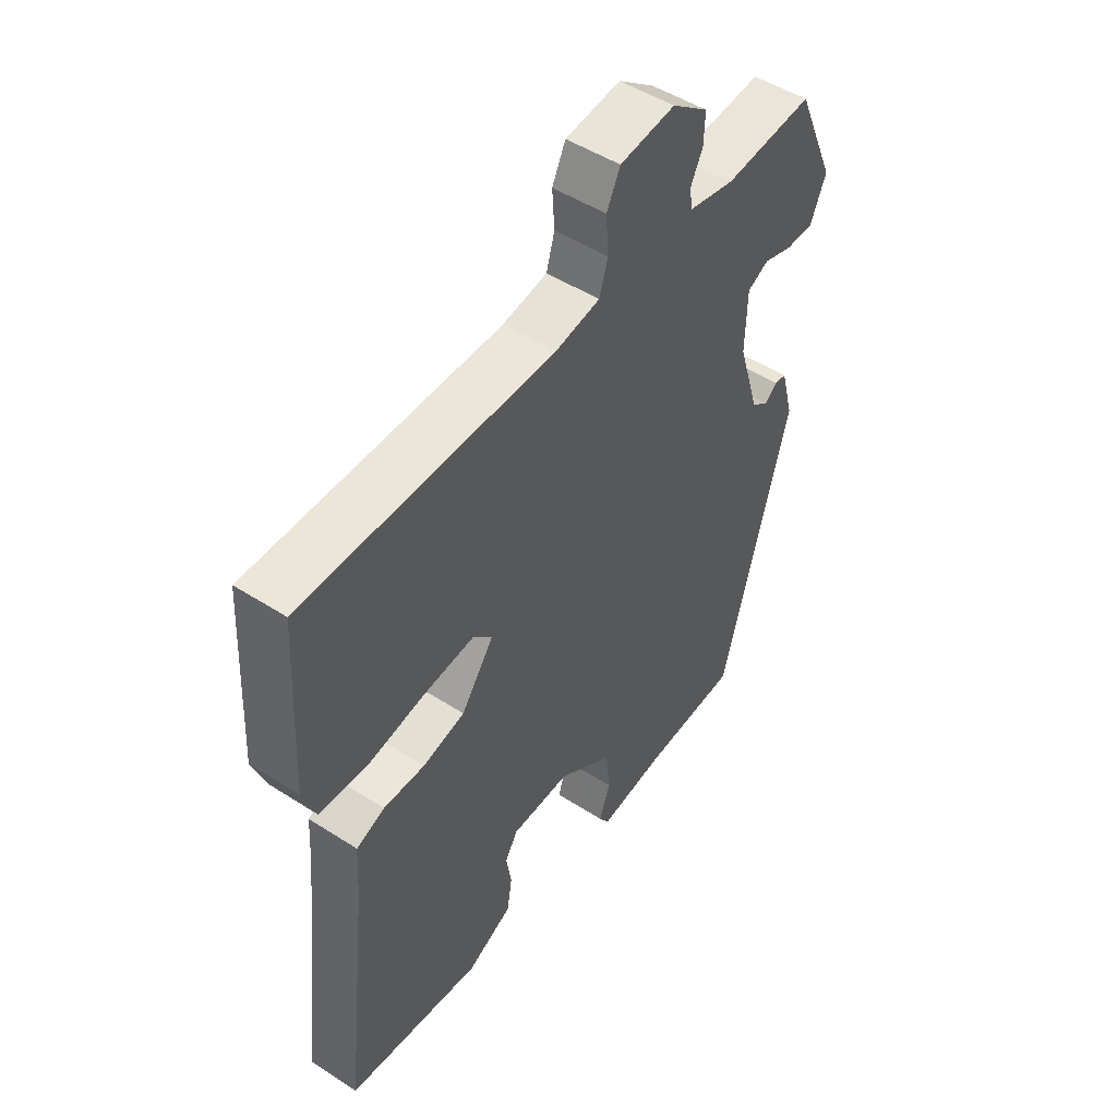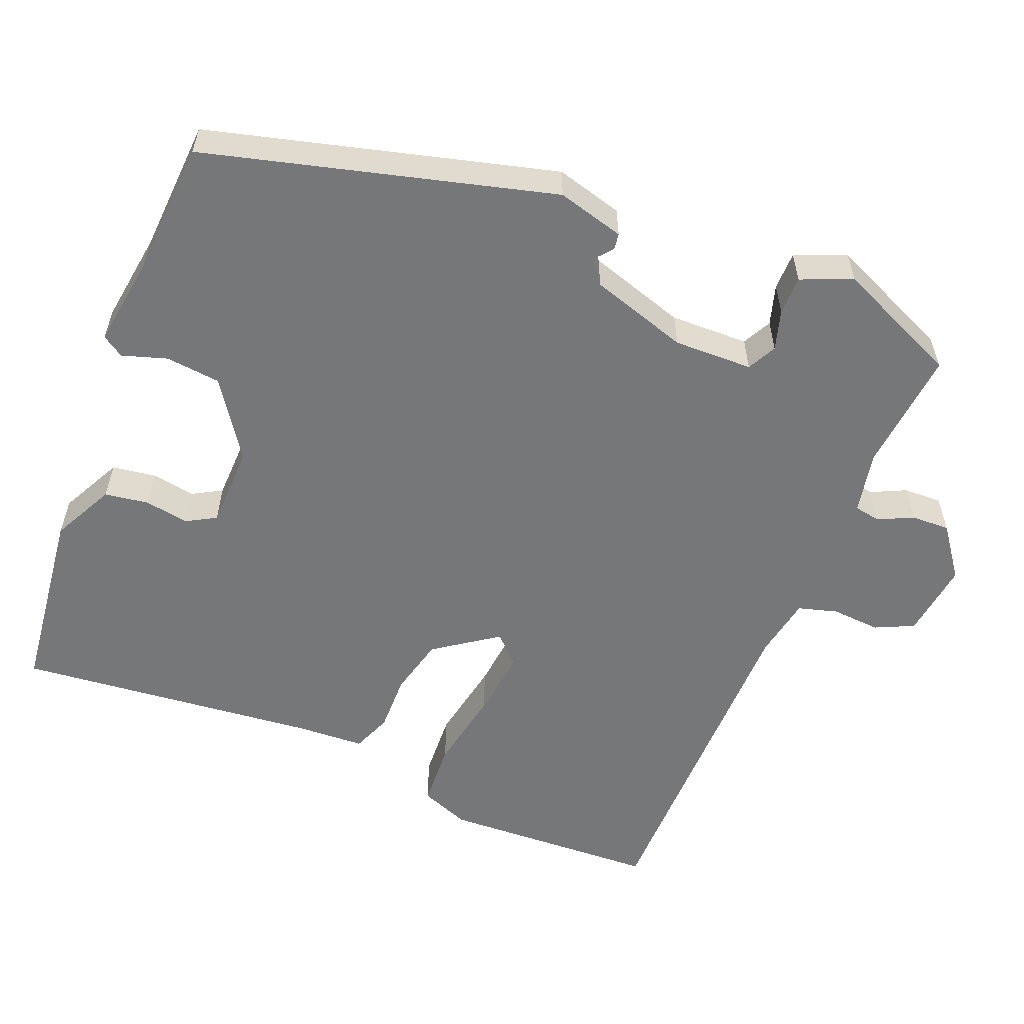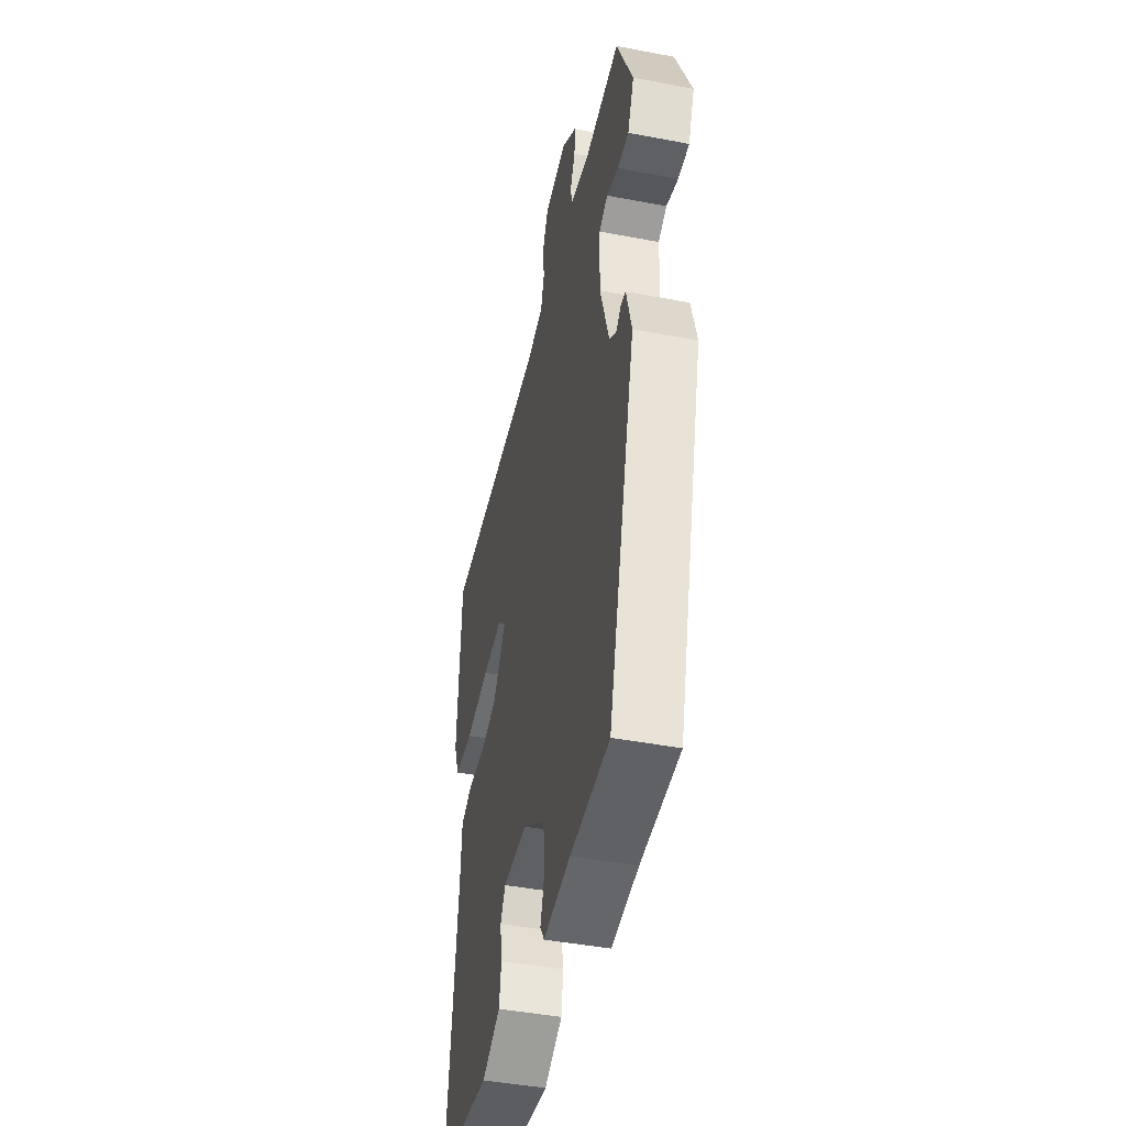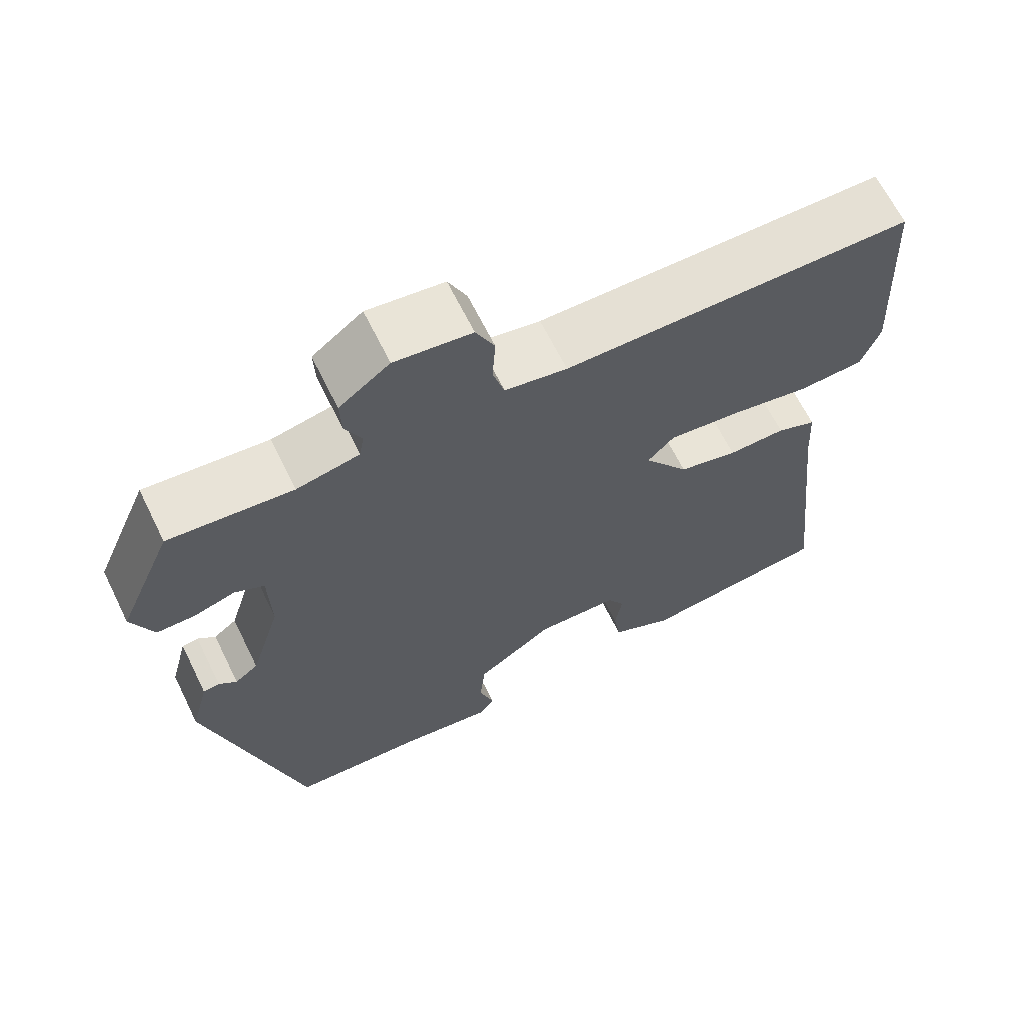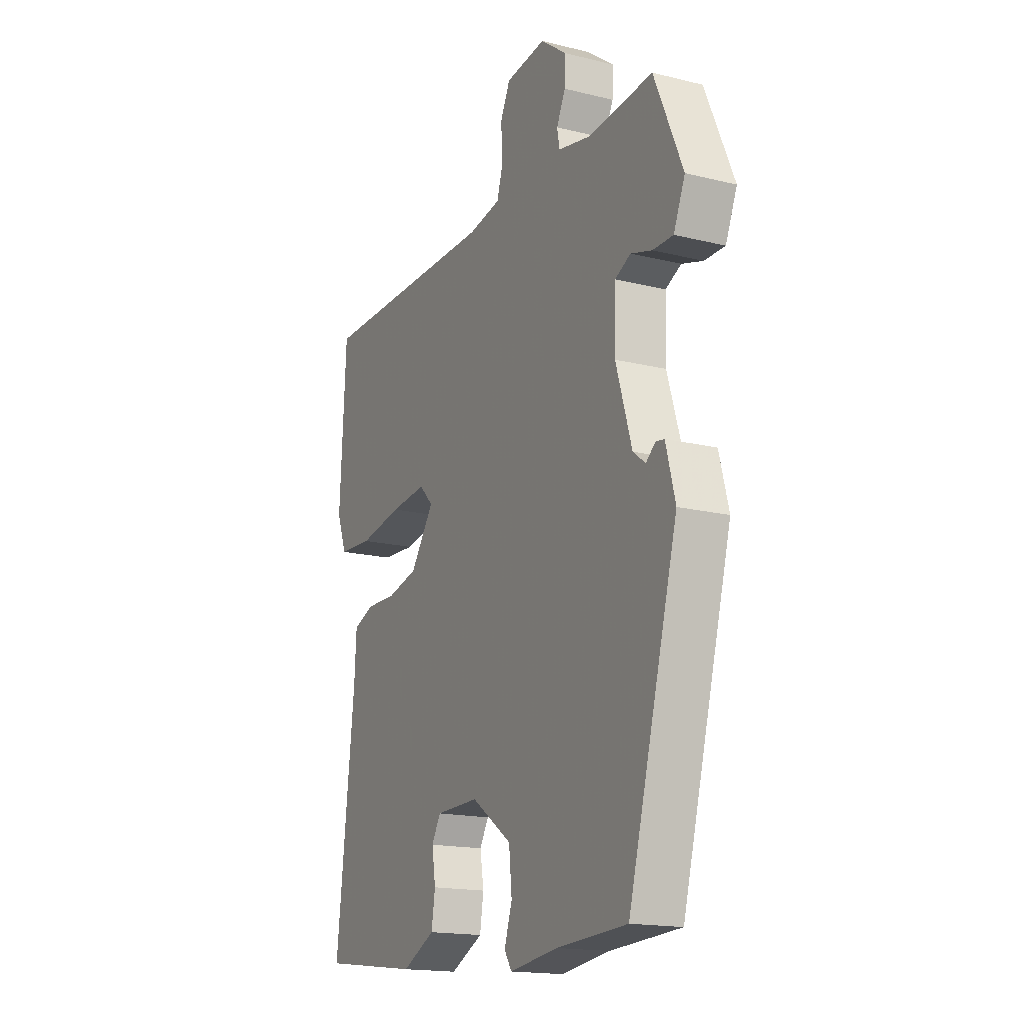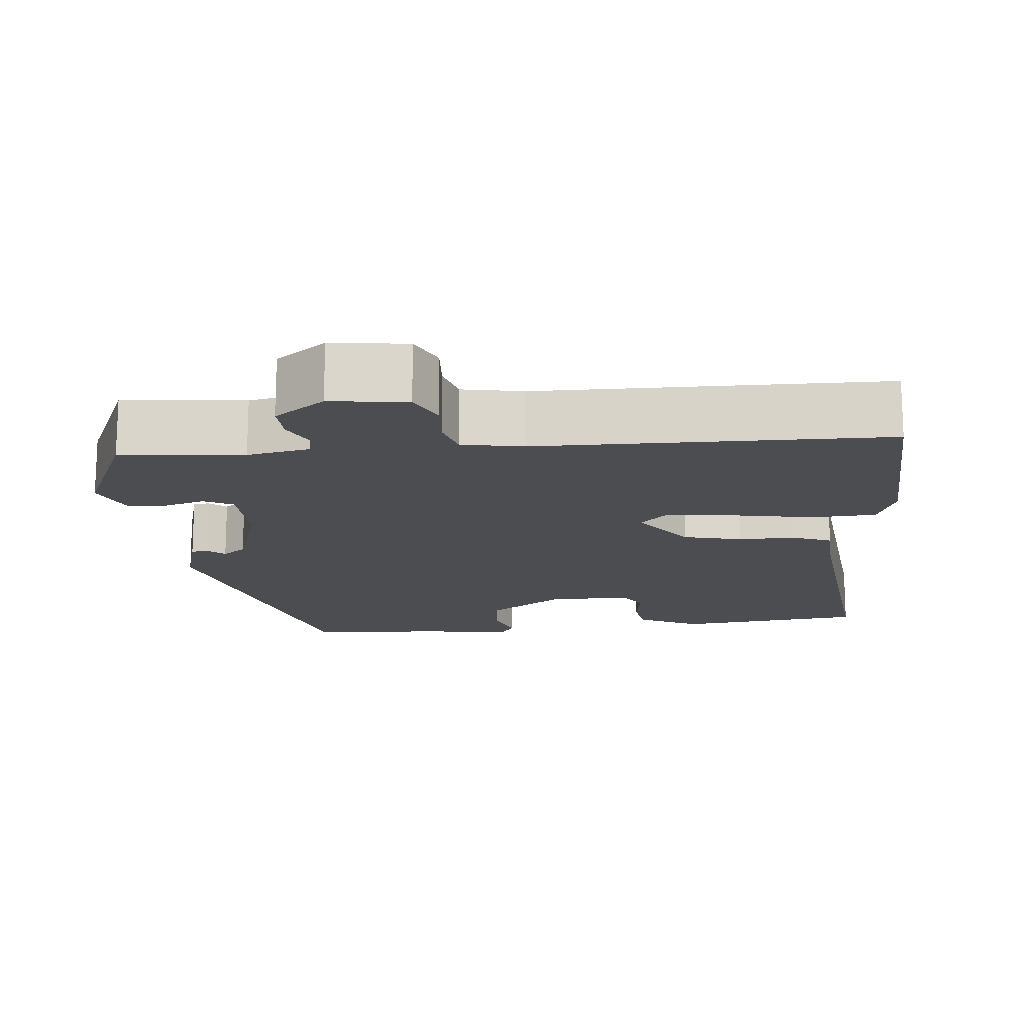
<metadata>
{"format":"obj","ext":"obj","renderer":"f3d","projection":"perspective","resolution":1024,"background":"white","views":[{"elev":49.3,"azim":125.5,"up":"+Z"},{"elev":-57.1,"azim":-112.5,"up":"+Y"},{"elev":-44.2,"azim":-102.6,"up":"+Z"},{"elev":65.4,"azim":-26.2,"up":"+Z"},{"elev":-17.0,"azim":-116.4,"up":"+Z"},{"elev":-15.7,"azim":5.0,"up":"+Y"}]}
</metadata>
<code>
v -0.442 0.07 0.53
v -0.283 0.07 0.516
v -0.202 0.07 0.533
v -0.196 0.07 0.567
v -0.218 0.07 0.612
v -0.22 0.07 0.662
v -0.155 0.07 0.711
v -0.056 0.07 0.699
v -0.032 0.07 0.649
v -0.036 0.07 0.586
v -0.021 0.07 0.535
v 0.059 0.07 0.521
v 0.508 0.07 0.52
v 0.523 0.07 0.24
v 0.499 0.07 0.176
v 0.415 0.07 0.171
v 0.309 0.07 0.19
v 0.22 0.07 0.199
v 0.186 0.07 0.164
v 0.244 0.07 0.083
v 0.32 0.07 0.065
v 0.394 0.07 0.067
v 0.445 0.07 0.047
v 0.45 0.07 -0.038
v 0.494 0.07 -0.432
v 0.251 0.07 -0.463
v 0.17 0.07 -0.423
v 0.161 0.07 -0.366
v 0.17 0.07 -0.309
v 0.148 0.07 -0.271
v 0.042 0.07 -0.269
v -0.057 0.07 -0.338
v -0.064 0.07 -0.409
v -0.045 0.07 -0.467
v -0.063 0.07 -0.495
v -0.182 0.07 -0.479
v -0.355 0.07 -0.47
v -0.477 0.07 -0.023
v -0.454 0.07 0.064
v -0.433 0.07 0.067
v -0.41 0.07 0.048
v -0.38 0.07 0.071
v -0.341 0.07 0.198
v -0.344 0.07 0.3
v -0.382 0.07 0.319
v -0.434 0.07 0.303
v -0.484 0.07 0.303
v -0.512 0.07 0.369
v -0.442 0 0.53
v -0.283 0 0.516
v -0.202 0 0.533
v -0.196 0 0.567
v -0.218 0 0.612
v -0.22 0 0.662
v -0.155 0 0.711
v -0.056 0 0.699
v -0.032 0 0.649
v -0.036 0 0.586
v -0.021 0 0.535
v 0.059 0 0.521
v 0.508 0 0.52
v 0.523 0 0.24
v 0.499 0 0.176
v 0.415 0 0.171
v 0.309 0 0.19
v 0.22 0 0.199
v 0.186 0 0.164
v 0.244 0 0.083
v 0.32 0 0.065
v 0.394 0 0.067
v 0.445 0 0.047
v 0.45 0 -0.038
v 0.494 0 -0.432
v 0.251 0 -0.463
v 0.17 0 -0.423
v 0.161 0 -0.366
v 0.17 0 -0.309
v 0.148 0 -0.271
v 0.042 0 -0.269
v -0.057 0 -0.338
v -0.064 0 -0.409
v -0.045 0 -0.467
v -0.063 0 -0.495
v -0.182 0 -0.479
v -0.355 0 -0.47
v -0.477 0 -0.023
v -0.454 0 0.064
v -0.433 0 0.067
v -0.41 0 0.048
v -0.38 0 0.071
v -0.341 0 0.198
v -0.344 0 0.3
v -0.382 0 0.319
v -0.434 0 0.303
v -0.484 0 0.303
v -0.512 0 0.369
f 48 1 2
f 47 48 2
f 46 47 2
f 45 46 2
f 44 45 2 3
f 43 44 3
f 42 43 3
f 39 40 41
f 38 39 41
f 37 38 41
f 36 37 41
f 36 41 42
f 35 36 42
f 34 35 42
f 33 34 42
f 32 33 42 3
f 27 28 29
f 26 27 29
f 25 26 29
f 24 25 29
f 24 29 30
f 23 24 30
f 22 23 30
f 21 22 30
f 20 21 30 31
f 15 16 17
f 14 15 17
f 13 14 17
f 12 13 17
f 11 12 17 18
f 8 9 10
f 7 8 10
f 6 7 10
f 5 6 10
f 4 5 10
f 4 10 11
f 32 3 4
f 31 32 4
f 20 31 4
f 19 20 4
f 4 11 18 19
f 50 49 96
f 50 96 95
f 50 95 94
f 50 94 93
f 51 50 93 92
f 51 92 91
f 51 91 90
f 89 88 87
f 89 87 86
f 89 86 85
f 89 85 84
f 90 89 84
f 90 84 83
f 90 83 82
f 90 82 81
f 51 90 81 80
f 77 76 75
f 77 75 74
f 77 74 73
f 77 73 72
f 78 77 72
f 78 72 71
f 78 71 70
f 78 70 69
f 79 78 69 68
f 65 64 63
f 65 63 62
f 65 62 61
f 65 61 60
f 66 65 60 59
f 58 57 56
f 58 56 55
f 58 55 54
f 58 54 53
f 58 53 52
f 59 58 52
f 52 51 80
f 52 80 79
f 52 79 68
f 52 68 67
f 67 66 59 52
f 1 49 50 2
f 2 50 51 3
f 3 51 52 4
f 4 52 53 5
f 5 53 54 6
f 6 54 55 7
f 7 55 56 8
f 8 56 57 9
f 9 57 58 10
f 10 58 59 11
f 11 59 60 12
f 12 60 61 13
f 13 61 62 14
f 14 62 63 15
f 15 63 64 16
f 16 64 65 17
f 17 65 66 18
f 18 66 67 19
f 19 67 68 20
f 20 68 69 21
f 21 69 70 22
f 22 70 71 23
f 23 71 72 24
f 24 72 73 25
f 25 73 74 26
f 26 74 75 27
f 27 75 76 28
f 28 76 77 29
f 29 77 78 30
f 30 78 79 31
f 31 79 80 32
f 32 80 81 33
f 33 81 82 34
f 34 82 83 35
f 35 83 84 36
f 36 84 85 37
f 37 85 86 38
f 38 86 87 39
f 39 87 88 40
f 40 88 89 41
f 41 89 90 42
f 42 90 91 43
f 43 91 92 44
f 44 92 93 45
f 45 93 94 46
f 46 94 95 47
f 47 95 96 48
f 48 96 49 1

</code>
